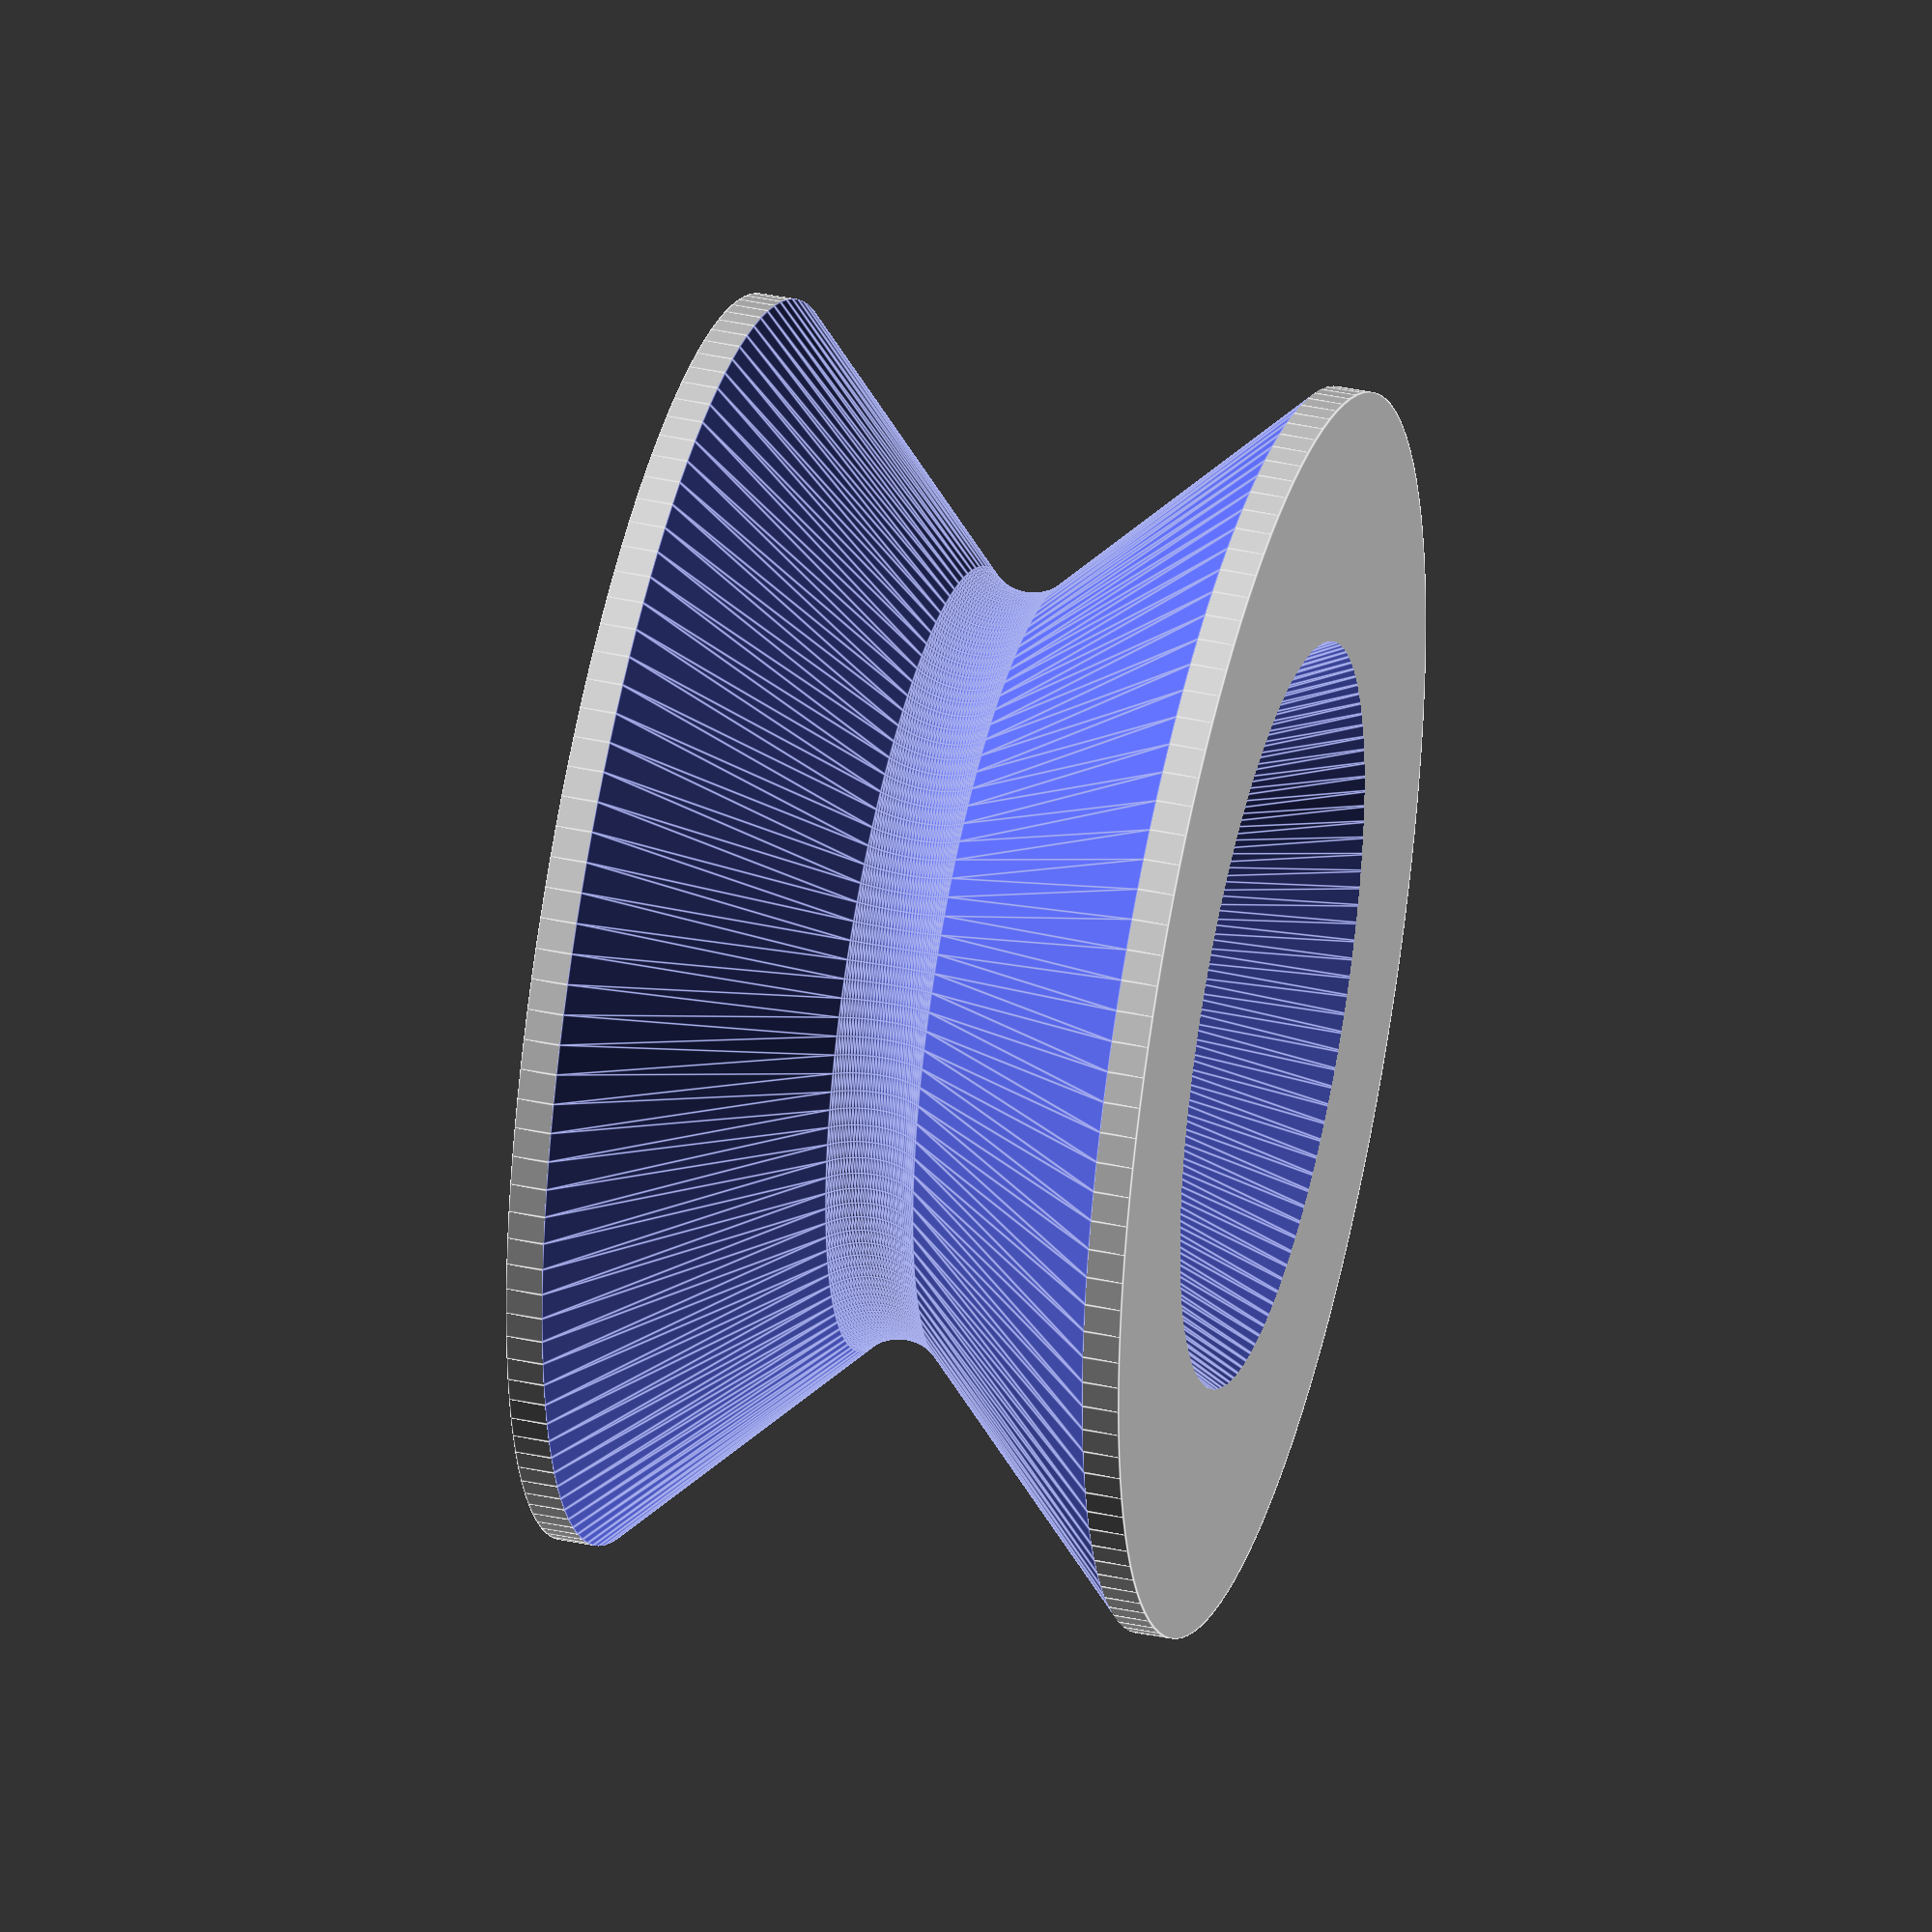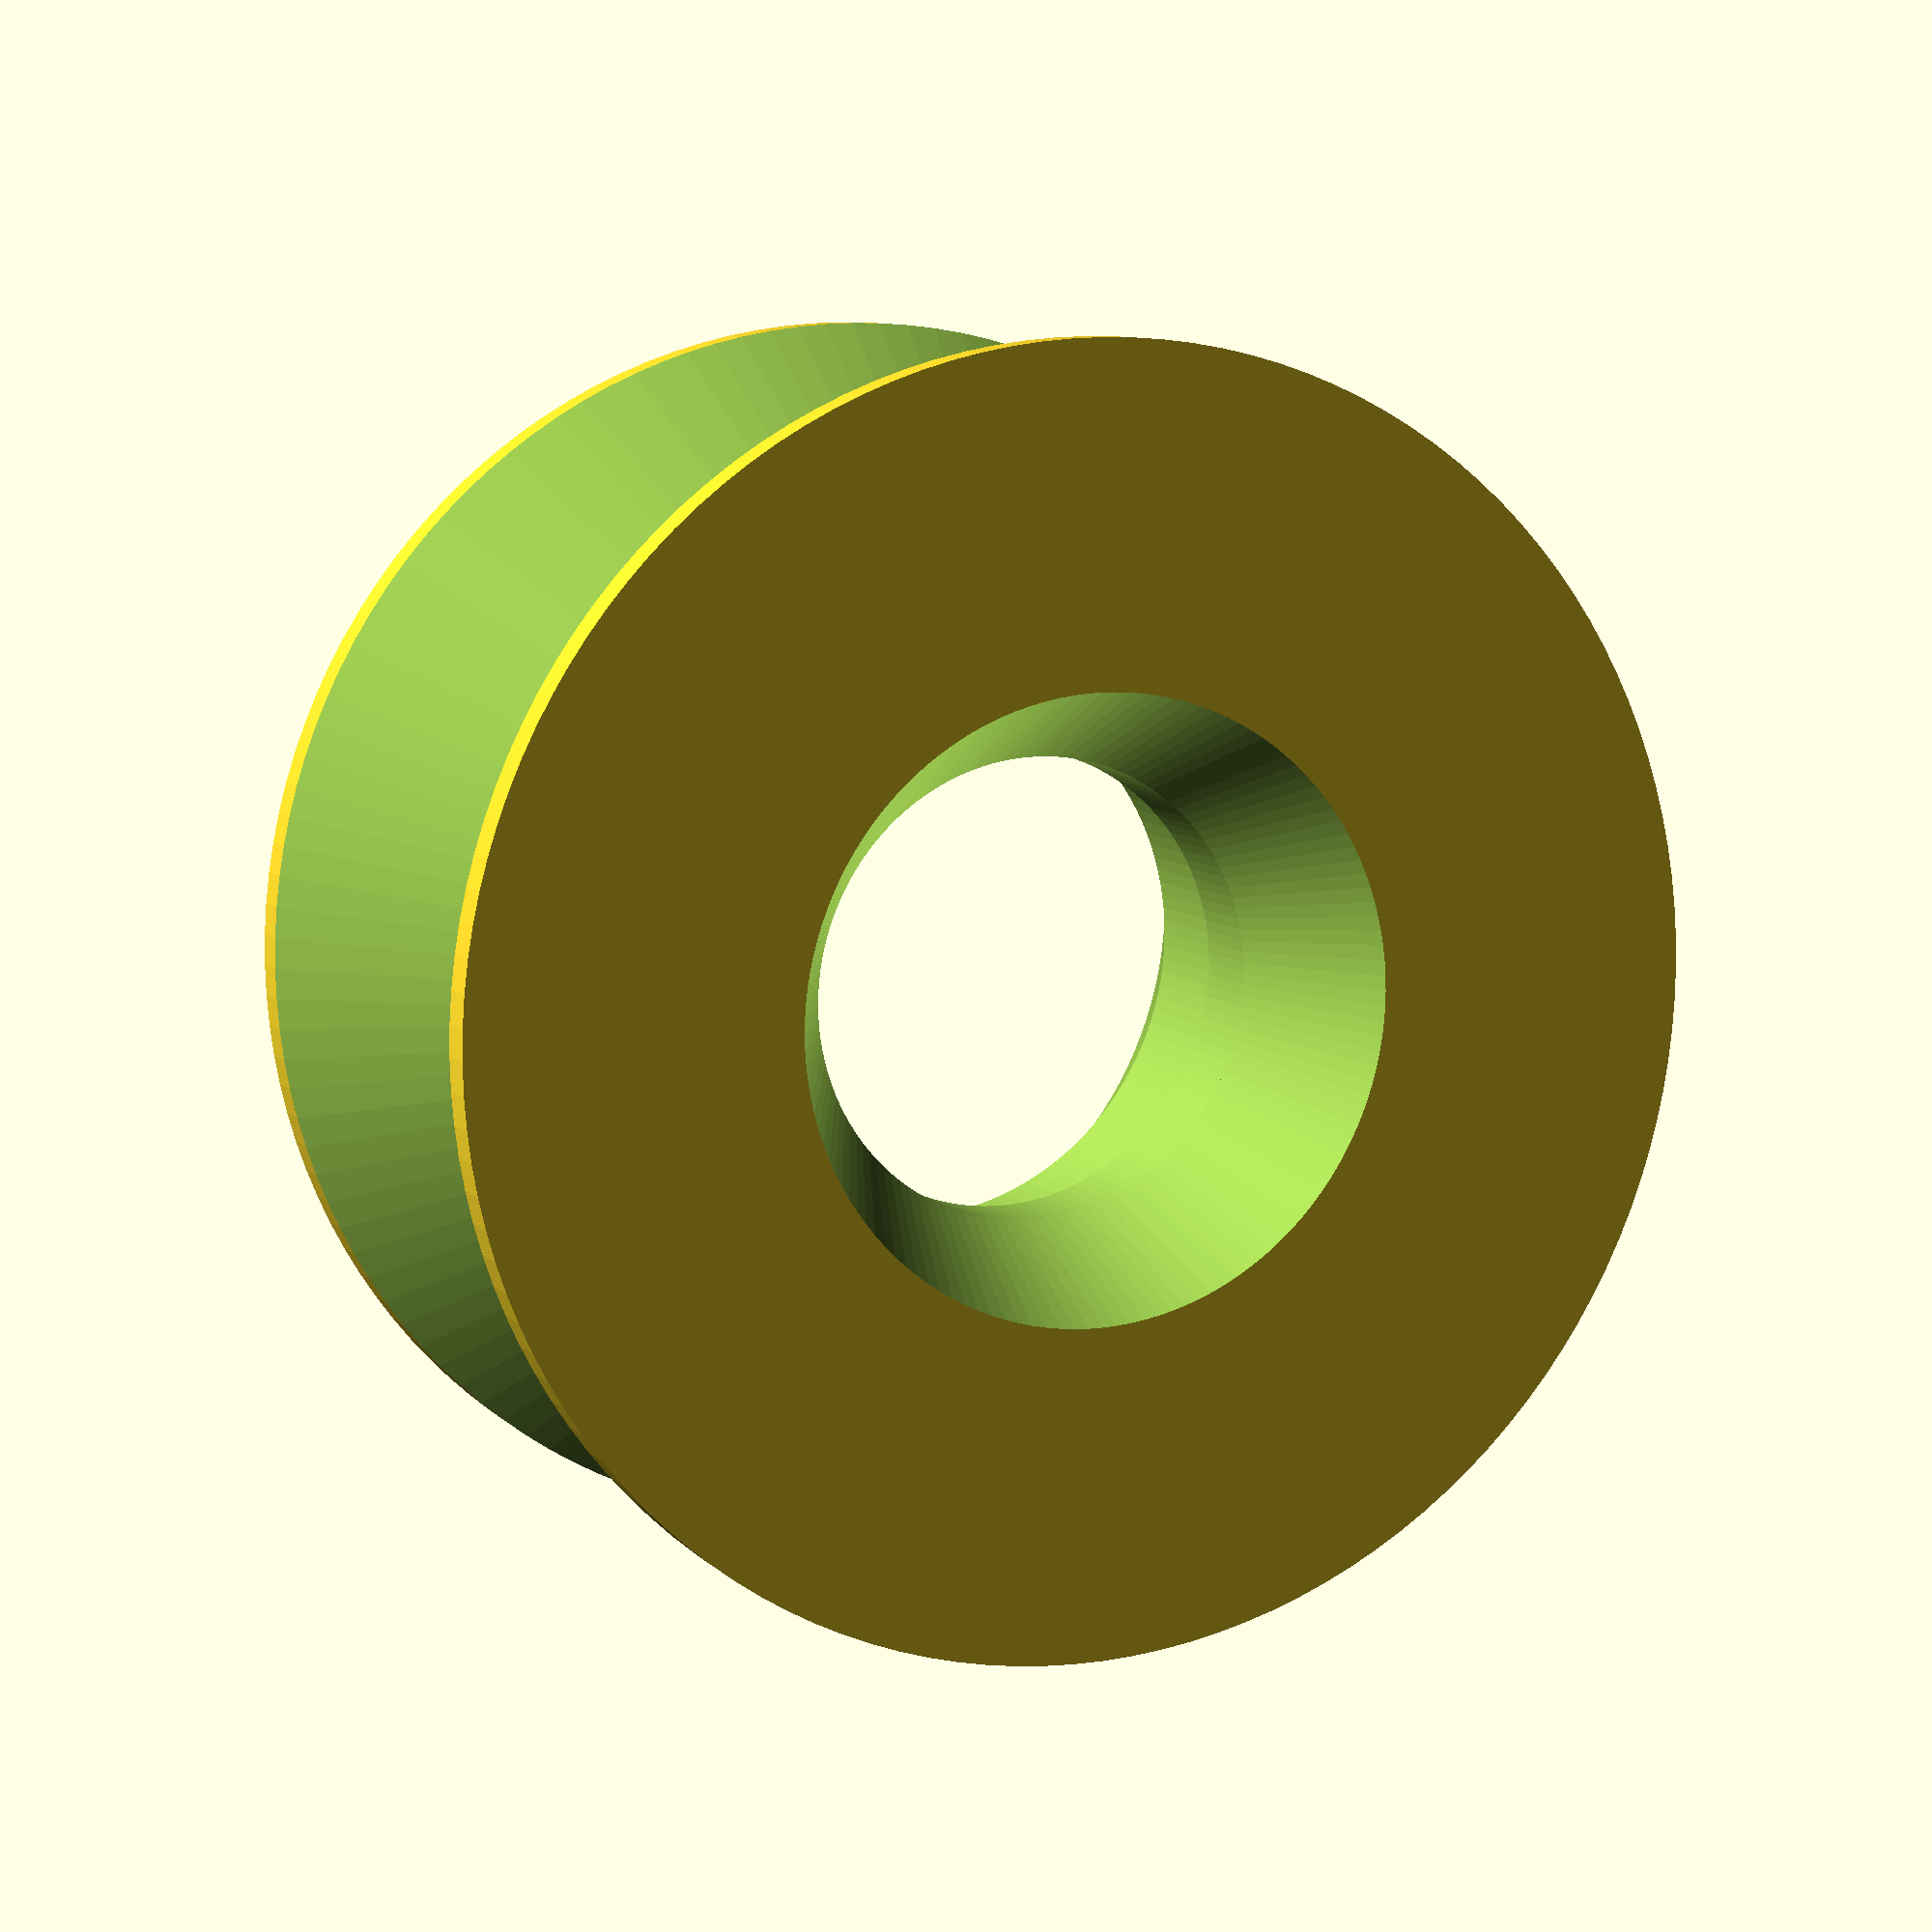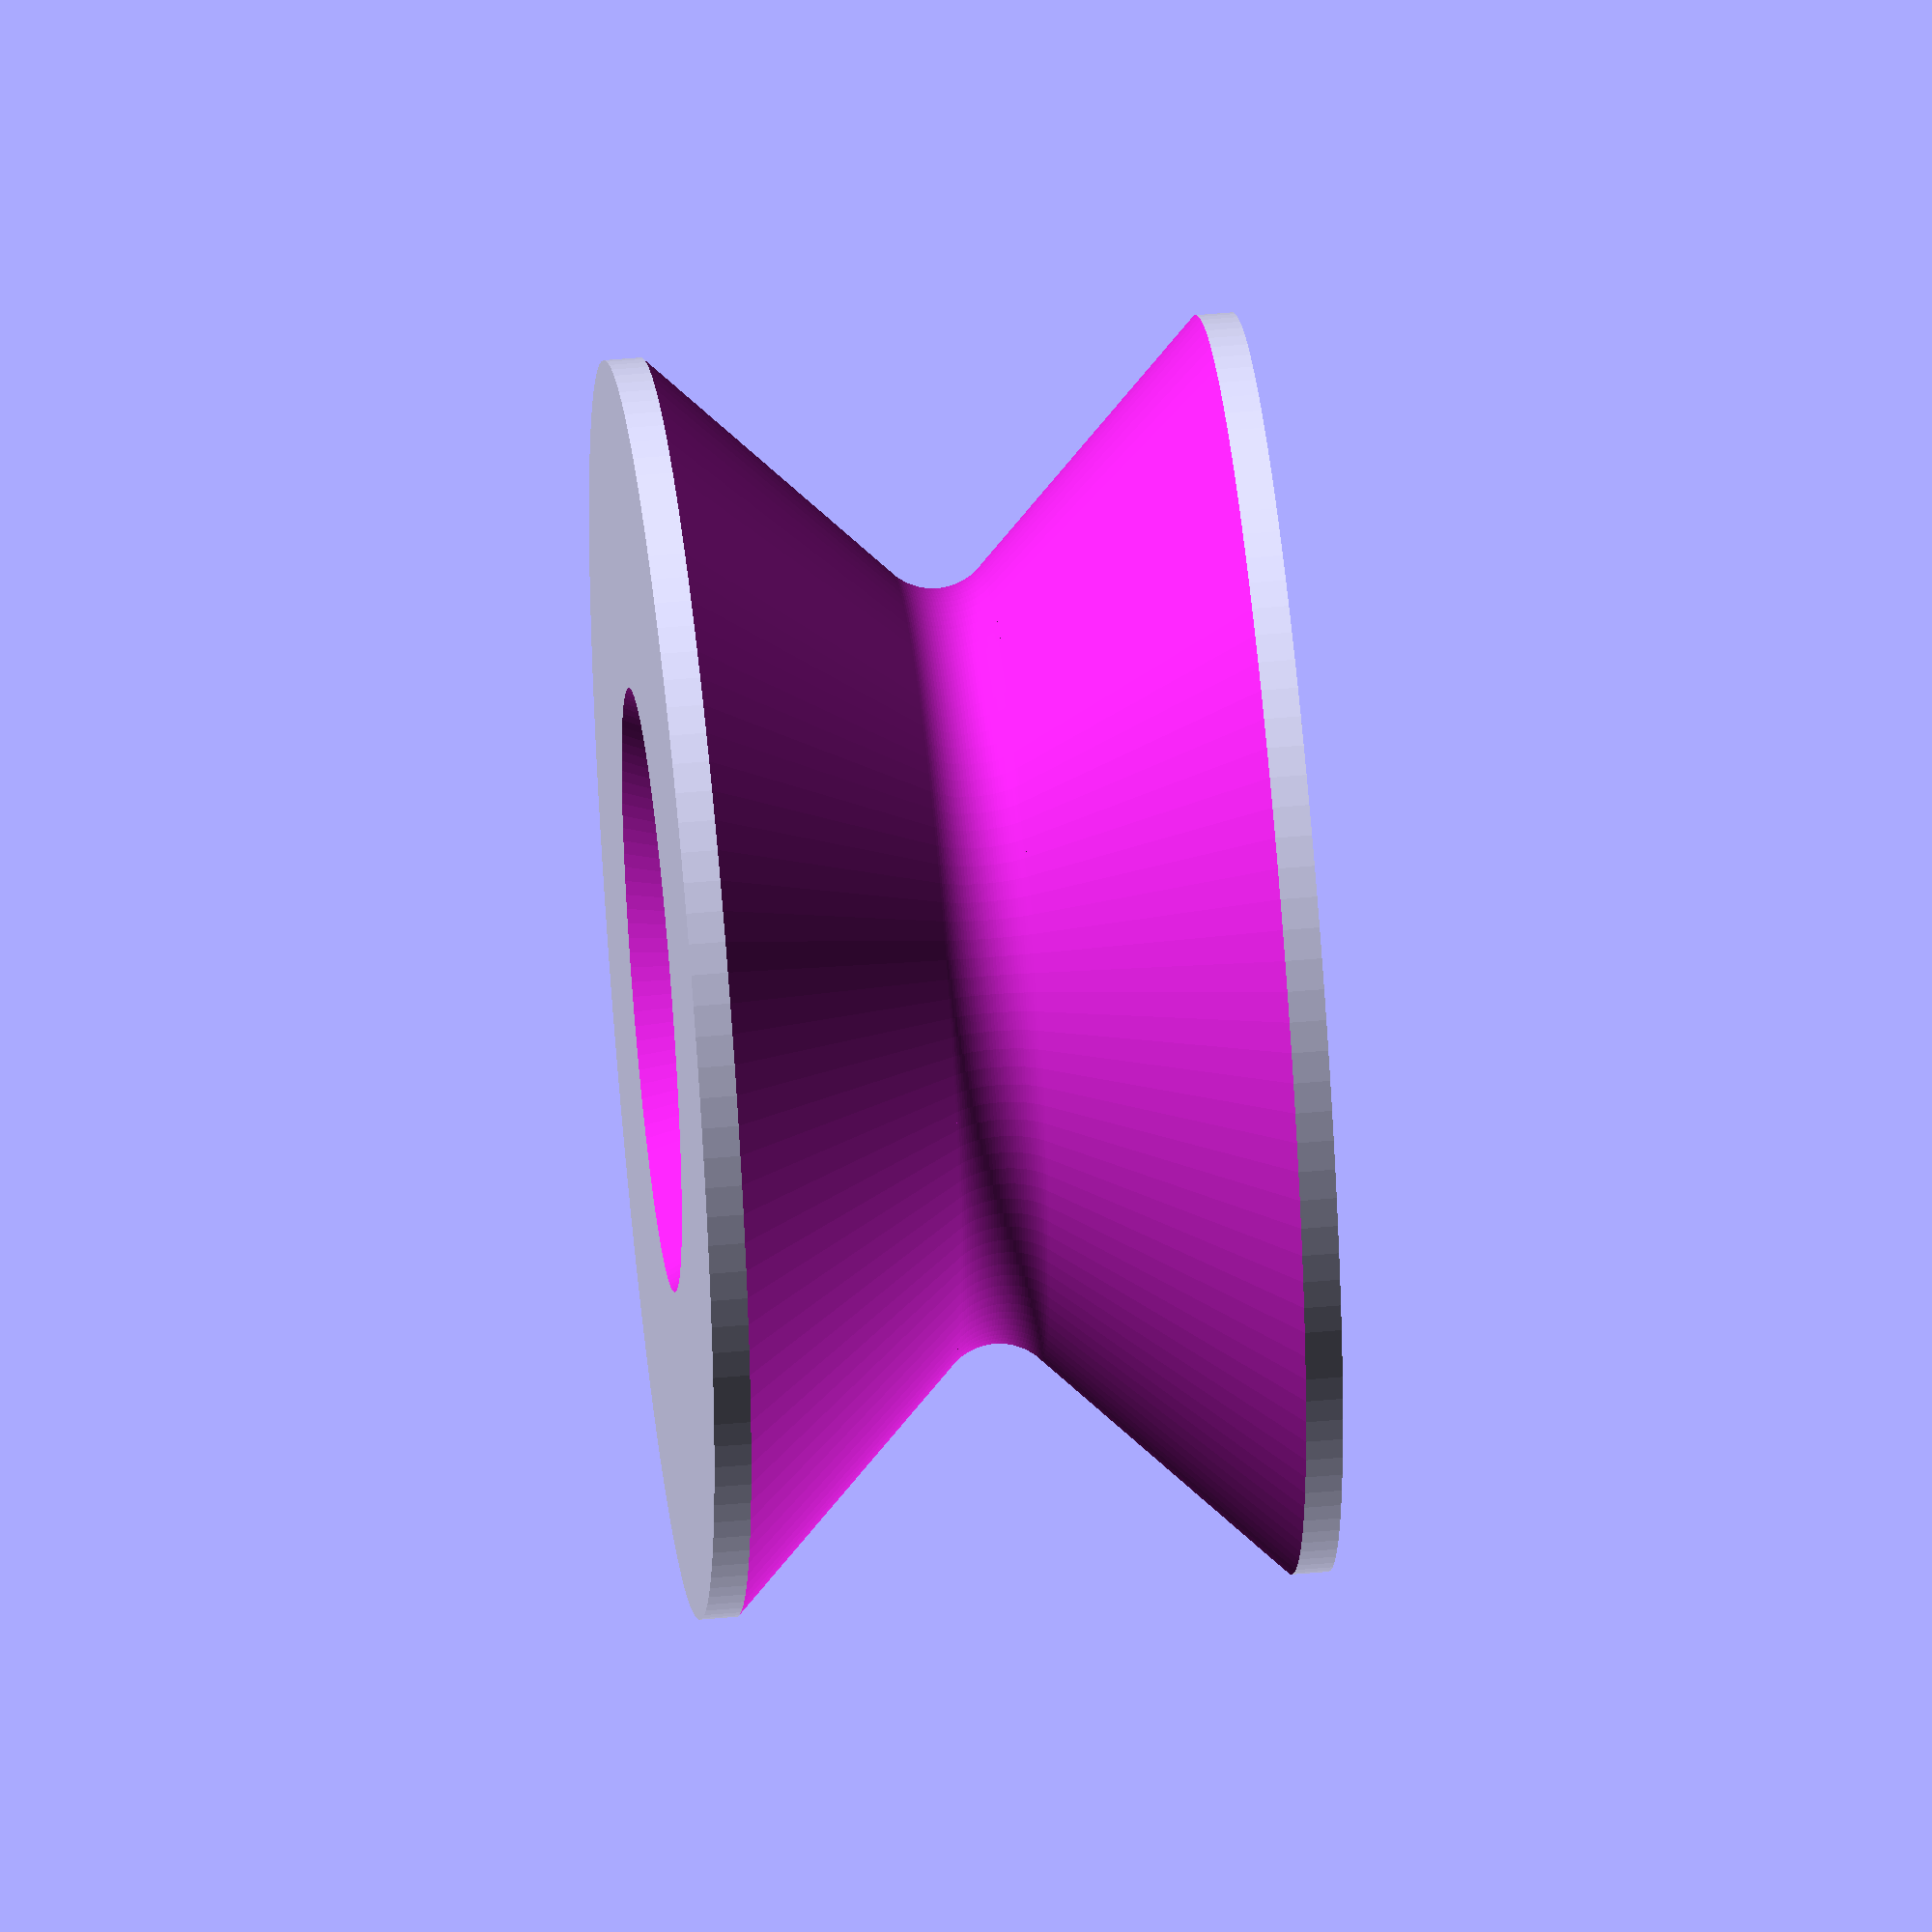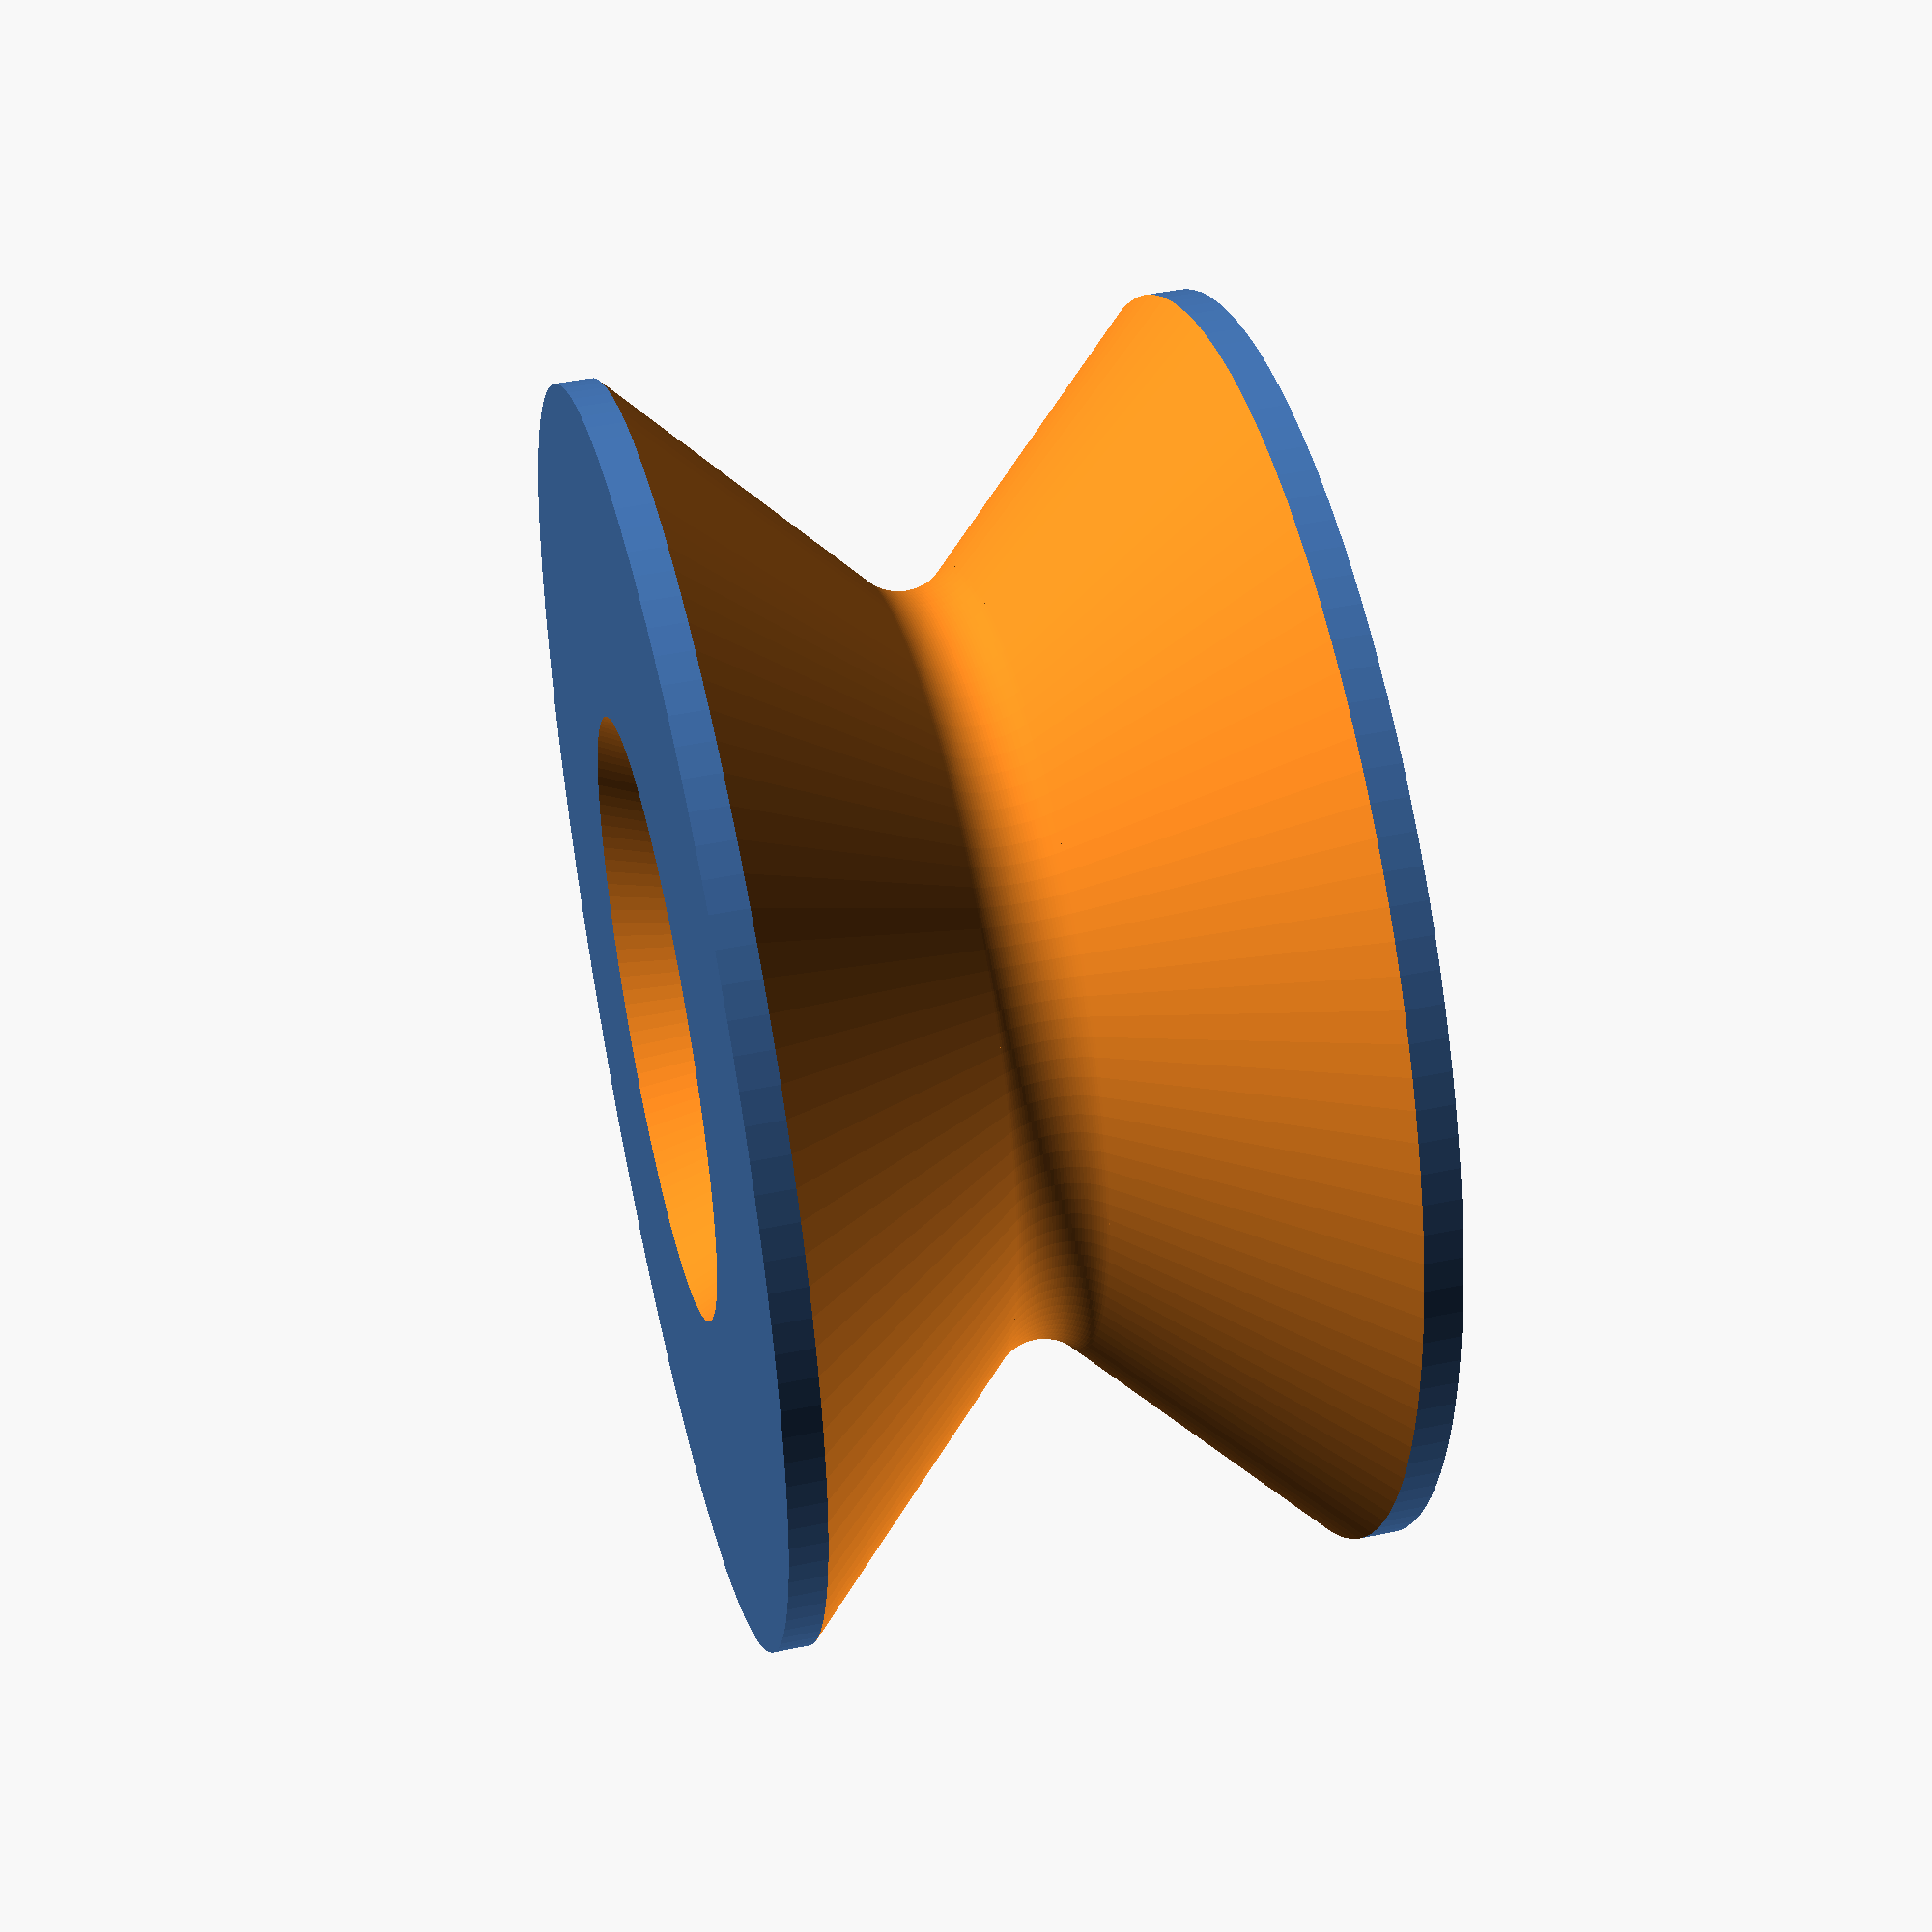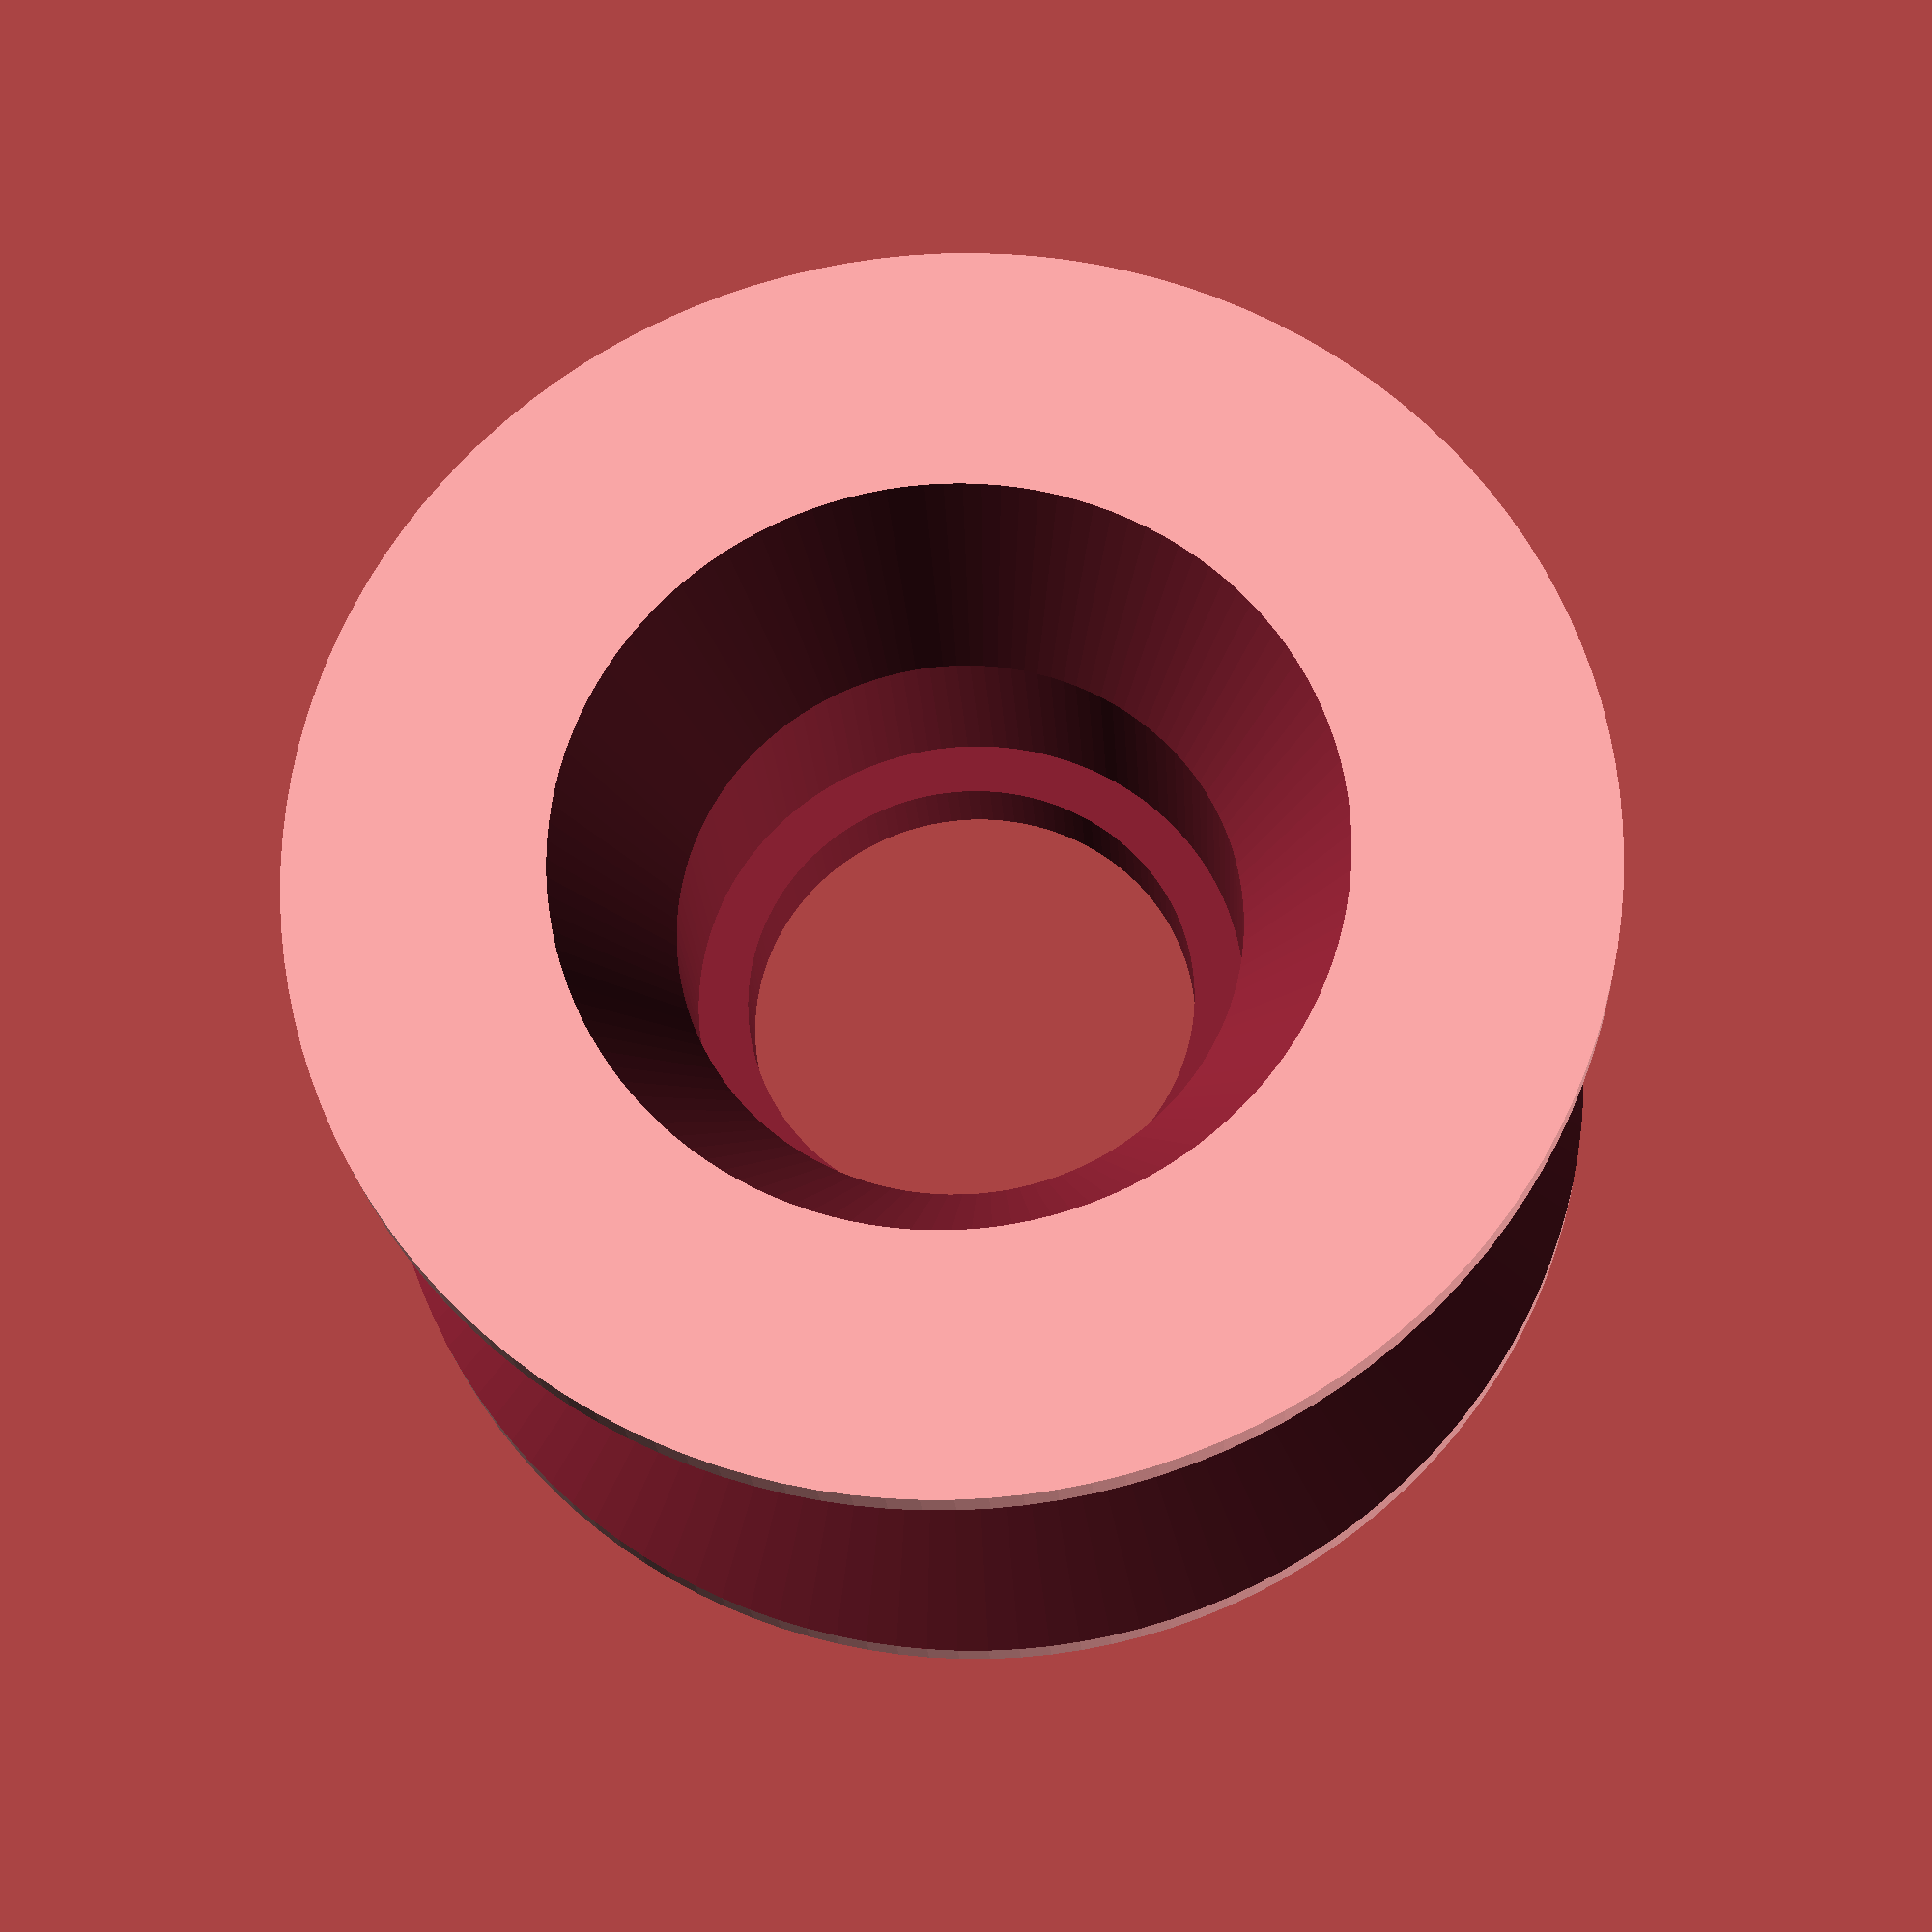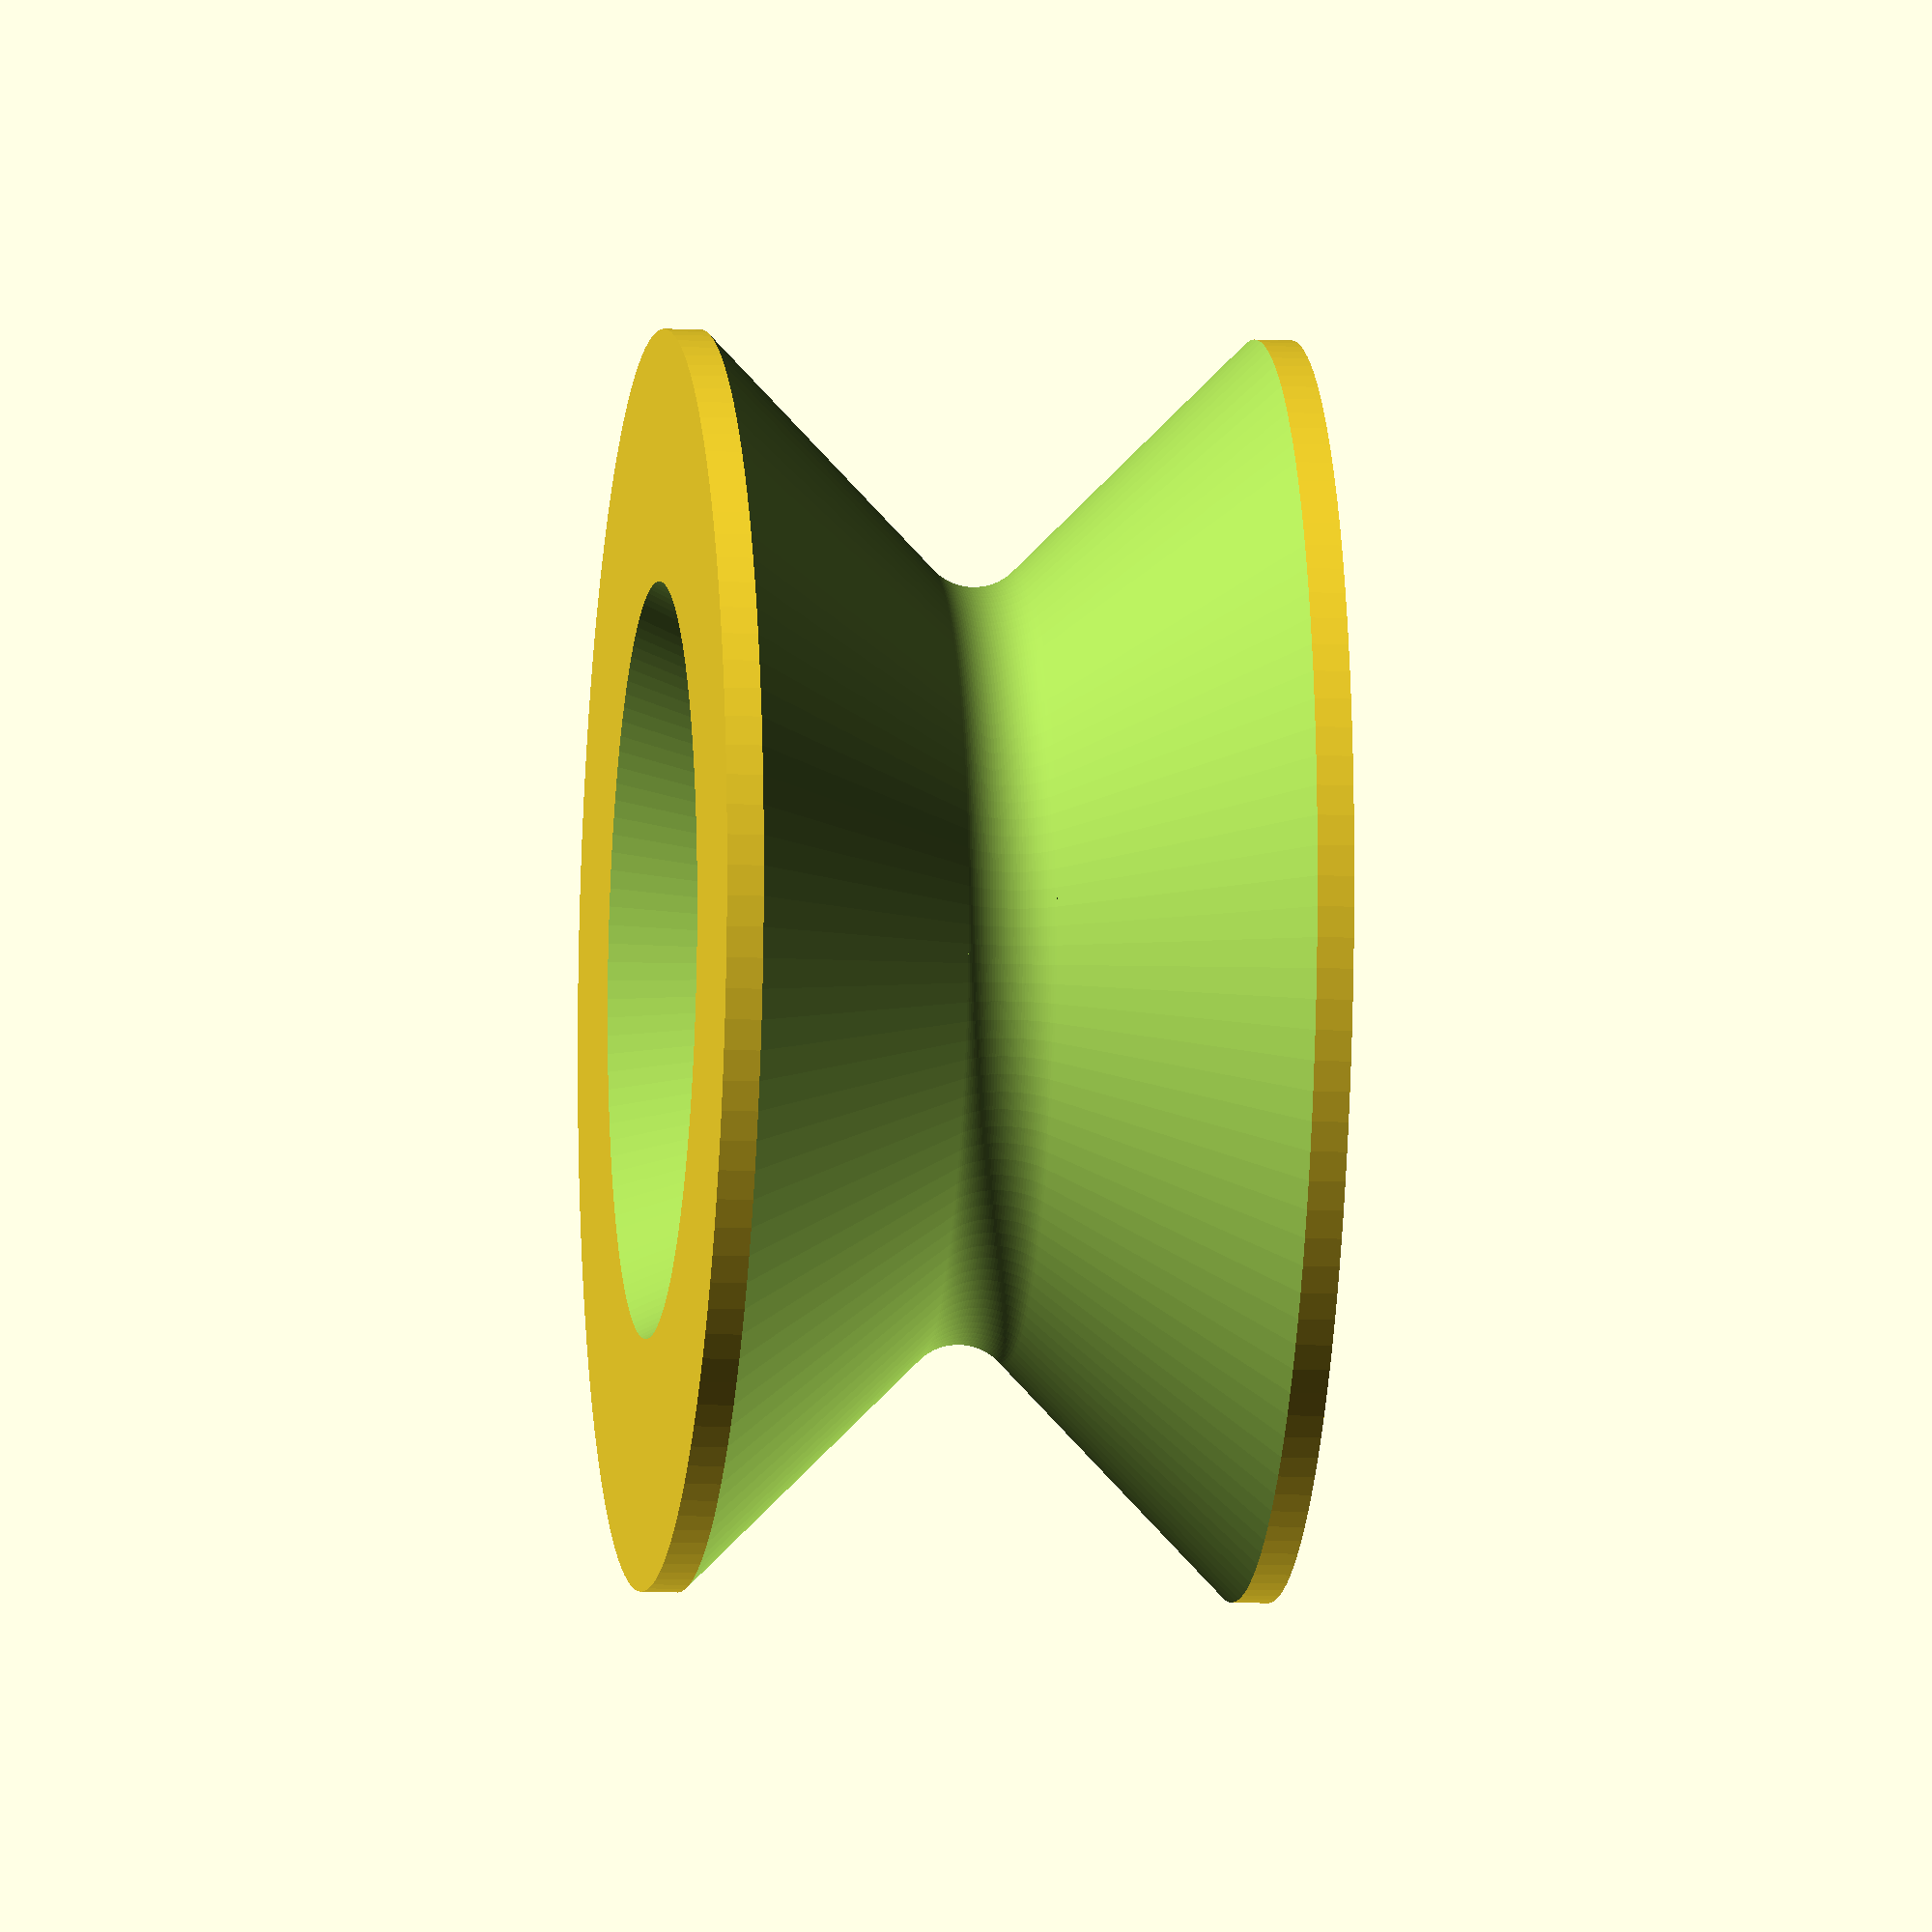
<openscad>
//Rev 1.1 3 May 2015
//Coded by Siti
//Use as you like, but give credit where credit is due.

//Height of pulley
height=25;
//Overall Diameter of pulley
OD=50;
//Bearing Overall Diameter
Bearing_OD = 22;
Bearing_Flange_ID = Bearing_OD-4;
//Bearing thickness.
Bearing_Thickness = 7;
//thickness of bearing support
catchthickness= height/2-Bearing_Thickness/2;
fudge=0.01*1;//fudge factor to avoid 0 thickness walls.
//Polygon count.
Polygon_Count=128;//[32:low, 64:Medium, 128:high, 256:Insane]
$fn=Polygon_Count*1;
//Diameter of curve at bottom of V
V_Groove_OD=5;
//Depth of groove.
V_Depth = 10;
//depth of V groove without radius subtracted
Vdeep = V_Depth+sqrt(2*V_Groove_OD/2*V_Groove_OD/2)-V_Groove_OD/2;
//length of side of square required for V cutout
squareside = sqrt(2*(Vdeep)*(Vdeep));
difference(){
    //basic pulley shape
    
cylinder(h=height, d=OD, center=true);
      
    //items to subtract
    union(){
        
         //top cone cutout
       translate([0,0,Bearing_Thickness/2+(height/2-Bearing_Thickness/2)/2+1]) 
        cylinder(h=height/2-Bearing_Thickness/2+fudge, r1=Bearing_OD/2,r2=Bearing_OD/2+(height/2-Bearing_Thickness/2)/2, center=true);
         //bottom cone cutout
       translate([0,0,-Bearing_Thickness/2-(height/2-Bearing_Thickness/2)/2-3]) 
        cylinder(h=height/2-Bearing_Thickness/2+fudge, r2=Bearing_Flange_ID/2,r1=Bearing_Flange_ID/2+(height/2-Bearing_Thickness/2)/2, center=true);
     //vrotation
        translate([0,0,catchthickness])cylinder(h=height, d=Bearing_OD, center=true);
                cylinder(h=height+fudge, d=Bearing_Flange_ID, center=true);
        //groove cutout
     rotate_extrude(convexity=10)
        difference(){
            //V cutout
            translate([OD/2,0,0]) rotate([0,0,45])
       square ([squareside,squareside],center = true);
     
        
        //radius of V groove 
        translate ([OD/2+sqrt(2*V_Groove_OD*V_Groove_OD)/2-sqrt(2*squareside*squareside)/2,0,0])rotate([0,0,135])difference(){
            translate([V_Groove_OD/2,V_Groove_OD/2,0])
            square ([(V_Groove_OD-fudge),(V_Groove_OD-fudge)],center = true);
            
               circle(d=V_Groove_OD,center = true);
        }}
     
    }
}
</openscad>
<views>
elev=320.0 azim=33.4 roll=284.1 proj=o view=edges
elev=351.1 azim=351.8 roll=155.9 proj=p view=solid
elev=310.1 azim=301.4 roll=264.3 proj=o view=solid
elev=313.7 azim=113.5 roll=256.6 proj=p view=solid
elev=21.0 azim=345.3 roll=3.2 proj=p view=wireframe
elev=188.8 azim=241.9 roll=96.8 proj=o view=solid
</views>
